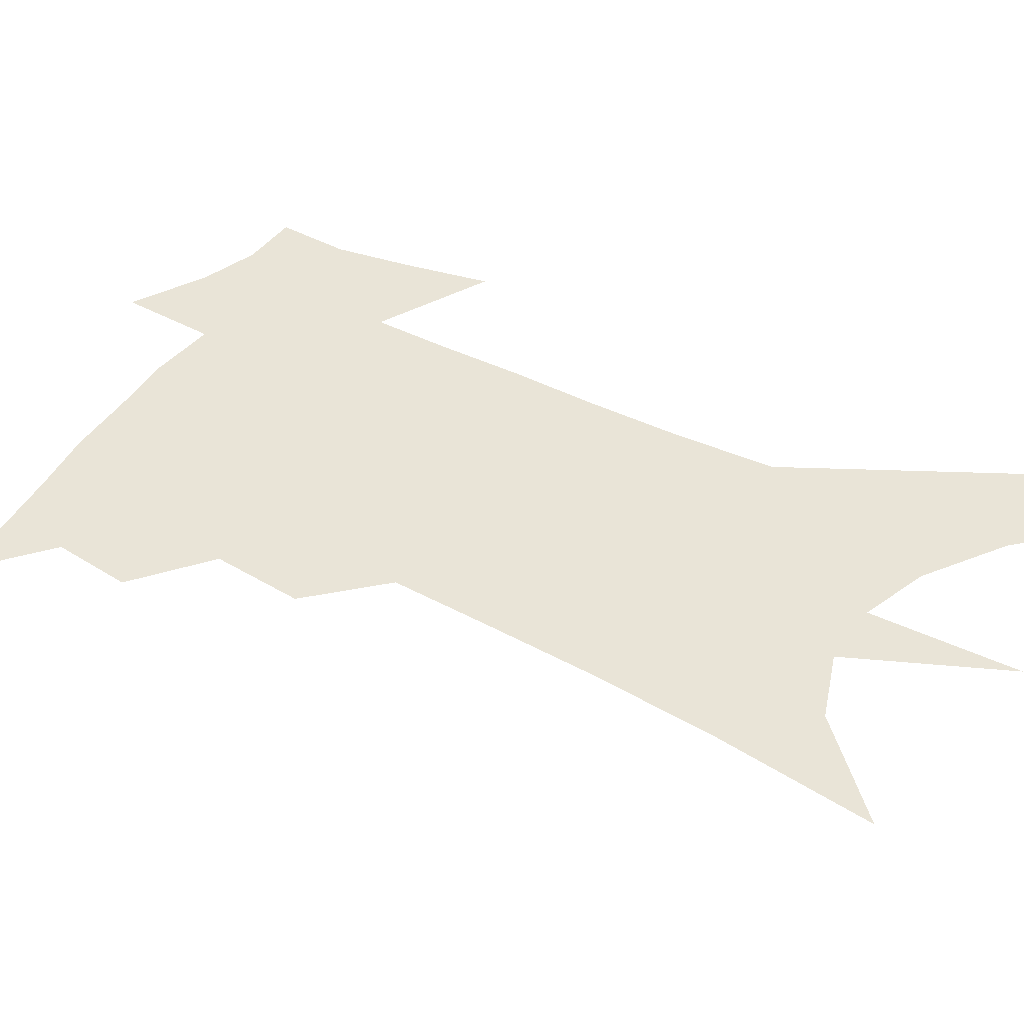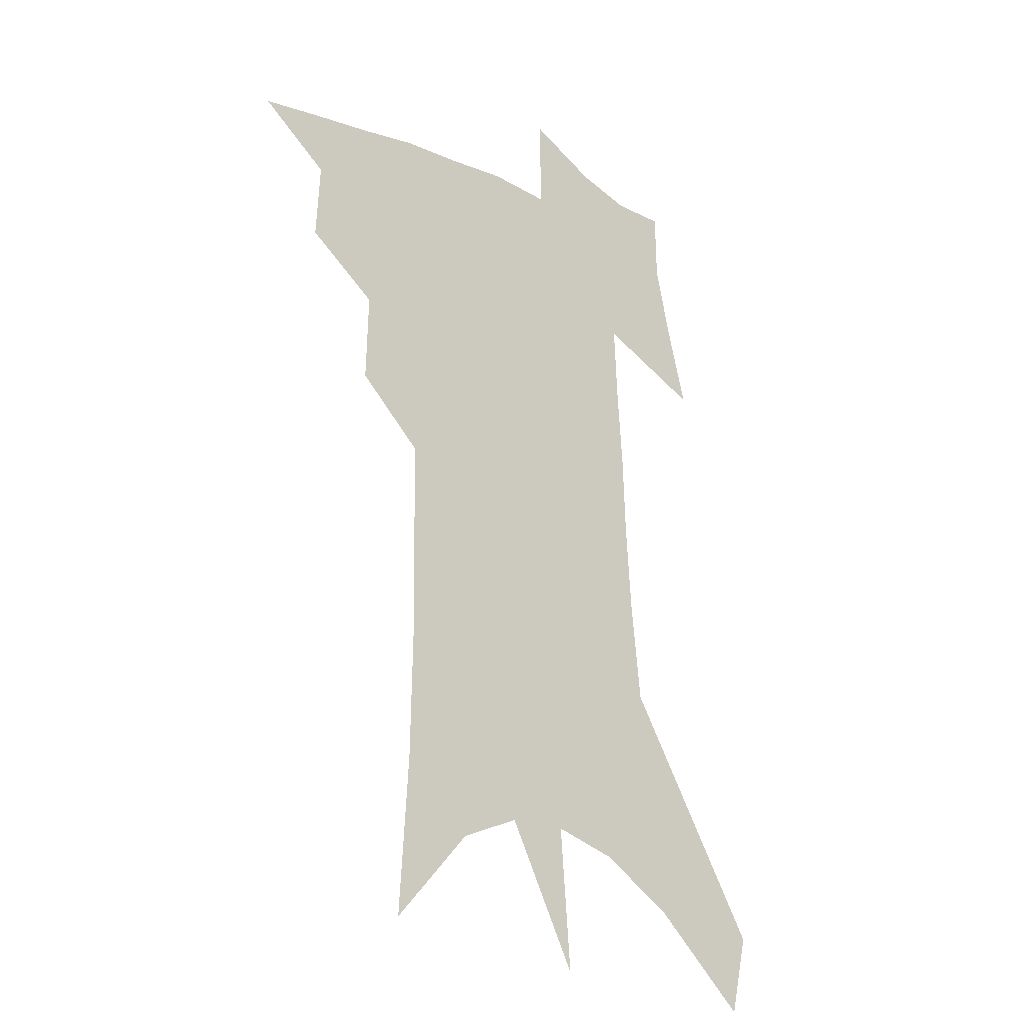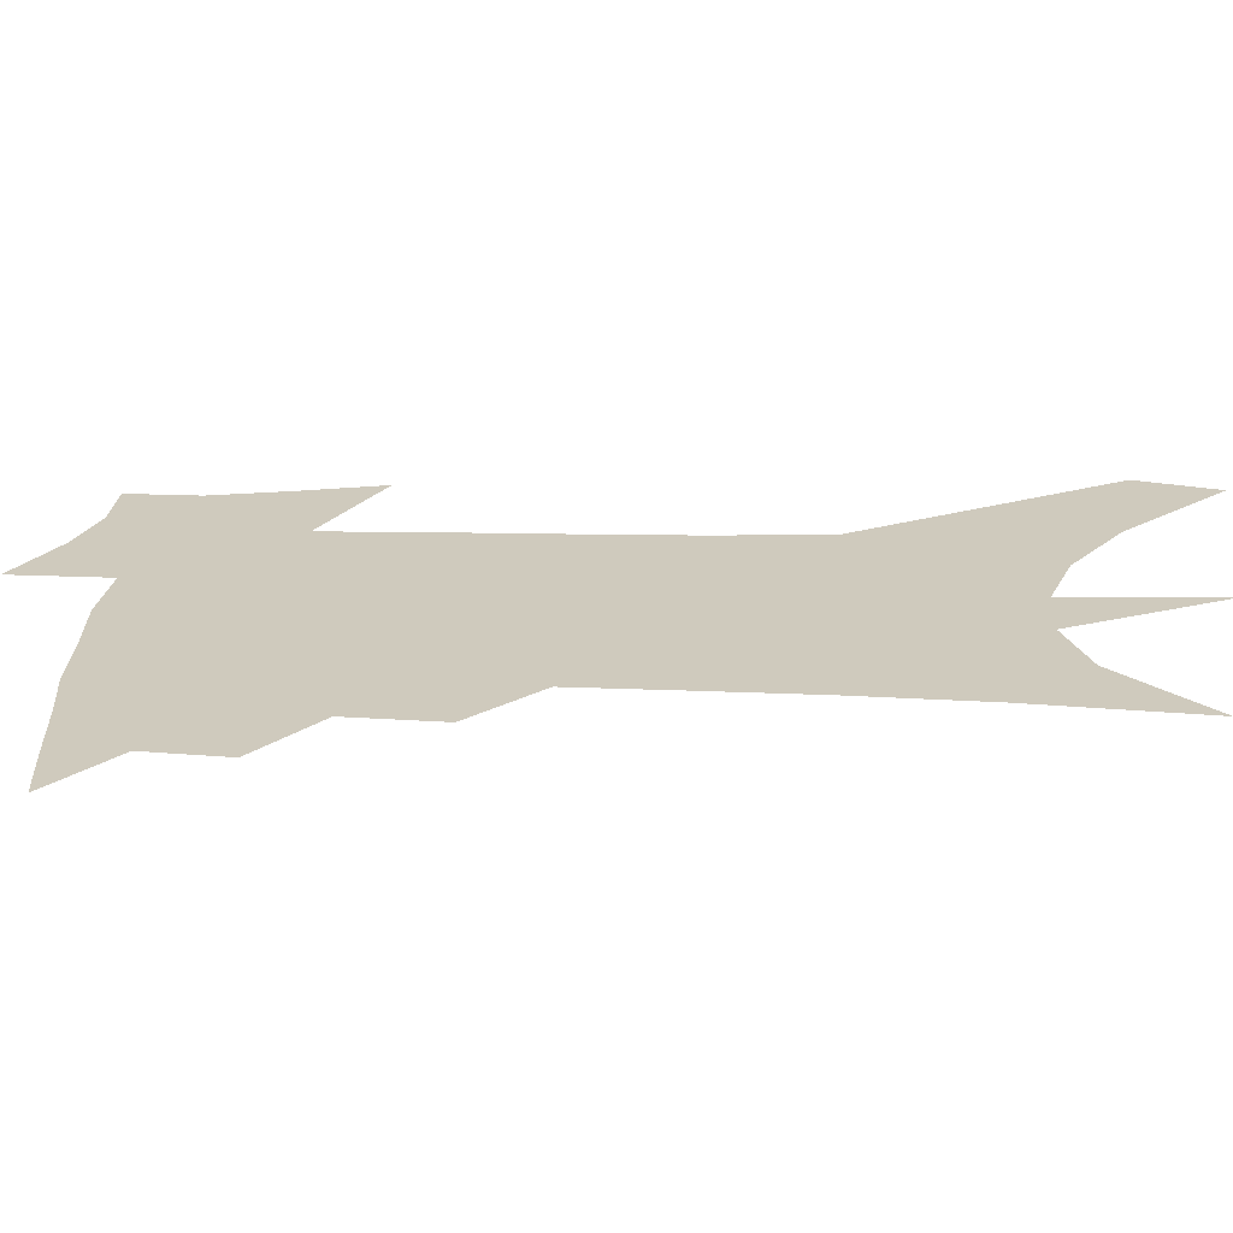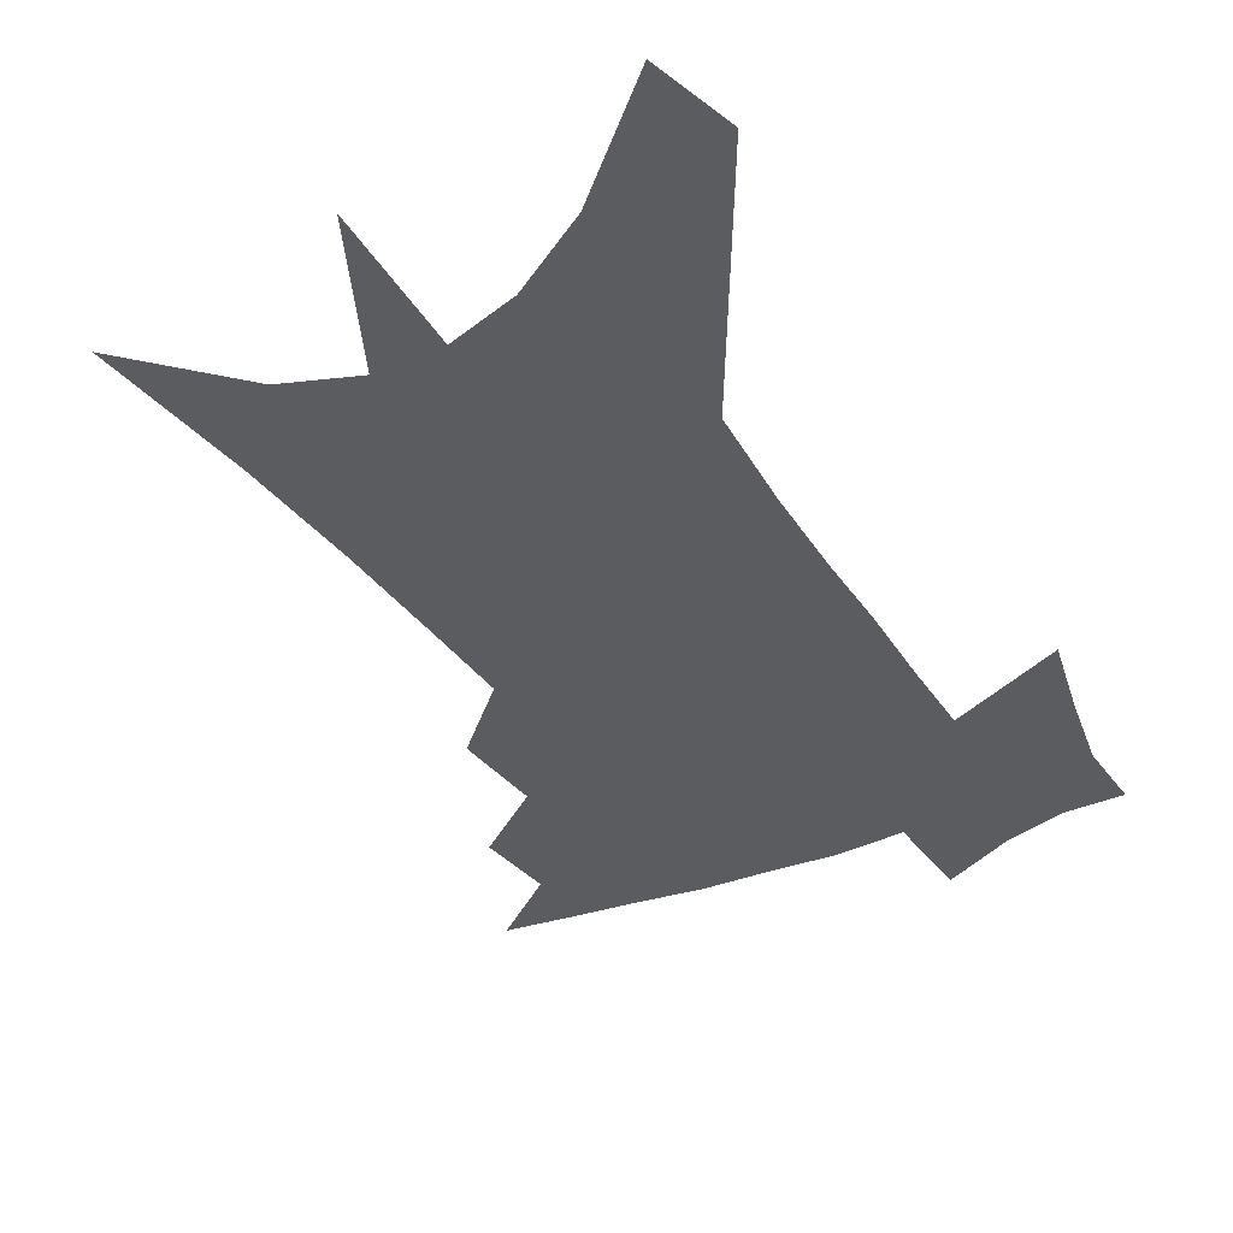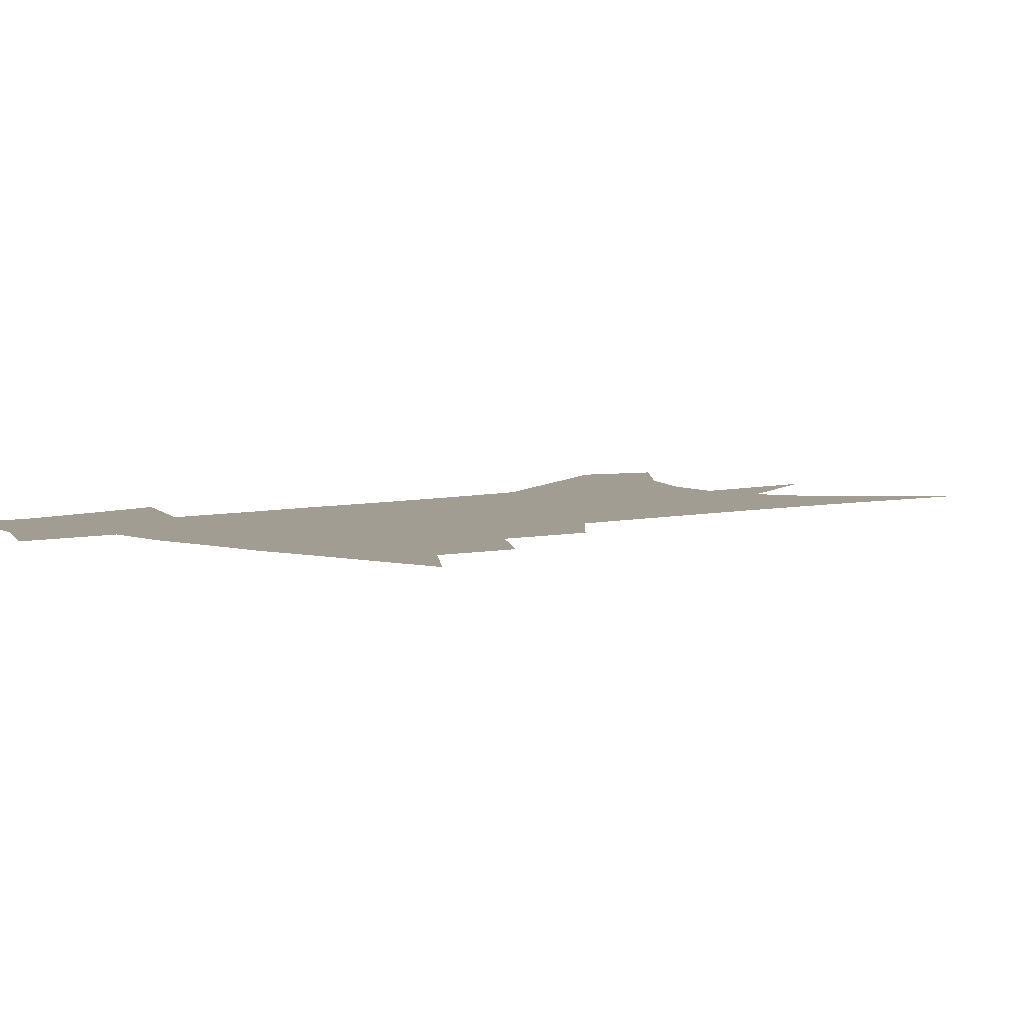
<metadata>
{"format":"obj","ext":"obj","renderer":"f3d","projection":"perspective","resolution":1024,"background":"white","views":[{"elev":43.1,"azim":-56.1,"up":"+Z"},{"elev":-22.0,"azim":-41.6,"up":"+Y"},{"elev":22.9,"azim":-85.1,"up":"+Z"},{"elev":-35.2,"azim":31.1,"up":"+Z"},{"elev":4.6,"azim":-131.7,"up":"+Z"}]}
</metadata>
<code>
v 482.7 434.5 0
v 507.2 386.5 0
v 508.8 414.5 0
v 505.7 437.8 0
v 533 334.3 0
v 534 366.9 0
v 533.8 393.8 0
v 532.6 417.9 0
v 529.6 440.8 0
v 554.2 131.4 0
v 557.9 190.1 0
v 558.8 236.1 0
v 558.4 275.3 0
v 557.7 311.4 0
v 558.1 345.4 0
v 557.9 373.4 0
v 557.3 397.9 0
v 555.5 420.6 0
v 552.4 444.4 0
v 584.6 164.8 0
v 583.9 210.3 0
v 582.8 251.3 0
v 581.8 288.4 0
v 580.6 320.2 0
v 580.3 350.2 0
v 579.8 376.1 0
v 579.8 400.8 0
v 578.1 422.8 0
v 576.4 445.6 0
v 608.7 174.8 0
v 606.6 216.1 0
v 604.7 251.7 0
v 603.2 293.2 0
v 601.9 322.2 0
v 601.6 352.9 0
v 601.2 378.2 0
v 601.3 402.1 0
v 601.2 423.8 0
v 599.2 447.6 0
v 636.6 121.6 0
v 632.3 175.4 0
v 629 219.2 0
v 626.5 257.2 0
v 624.4 293.3 0
v 622.9 325.6 0
v 622.5 352.5 0
v 622 380 0
v 622.4 402.2 0
v 623 424.1 0
v 624 446 0
v 623.5 480.7 0
v 657.4 168.4 0
v 652.8 213.6 0
v 648.9 253.4 0
v 647.1 286.9 0
v 645.8 318.1 0
v 645 346.8 0
v 643.3 376.3 0
v 643.2 401 0
v 643.9 423 0
v 646 444 0
v 650.3 467.5 0
v 686.4 151.3 0
v 681.4 196.2 0
v 676.8 236.4 0
v 672.8 274.3 0
v 670.5 307.5 0
v 669.4 337.4 0
v 667.2 368.4 0
v 665.8 396.4 0
v 664.3 420.6 0
v 666 441.3 0
v 671.8 461.3 0
v 725.3 116.3 0
v 732.2 146 0
v 707.6 378.1 0
v 699.6 407.9 0
v 693.2 435.5 0
v 692.8 461.4 0
f 3 4 1
f 6 7 2
f 2 7 3
f 7 8 3
f 3 8 4
f 8 9 4
f 14 15 5
f 5 15 6
f 15 16 6
f 6 16 7
f 16 17 7
f 7 17 8
f 17 18 8
f 8 18 9
f 18 19 9
f 10 20 11
f 20 21 11
f 11 21 12
f 21 22 12
f 12 22 13
f 22 23 13
f 13 23 14
f 23 24 14
f 14 24 15
f 24 25 15
f 15 25 16
f 25 26 16
f 16 26 17
f 26 27 17
f 17 27 18
f 27 28 18
f 18 28 19
f 28 29 19
f 20 30 21
f 30 31 21
f 21 31 22
f 31 32 22
f 22 32 23
f 32 33 23
f 23 33 24
f 33 34 24
f 24 34 25
f 34 35 25
f 25 35 26
f 35 36 26
f 26 36 27
f 36 37 27
f 27 37 28
f 37 38 28
f 28 38 29
f 38 39 29
f 40 41 30
f 30 41 31
f 41 42 31
f 31 42 32
f 42 43 32
f 32 43 33
f 43 44 33
f 33 44 34
f 44 45 34
f 34 45 35
f 45 46 35
f 35 46 36
f 46 47 36
f 36 47 37
f 47 48 37
f 37 48 38
f 48 49 38
f 38 49 39
f 49 50 39
f 41 52 42
f 52 53 42
f 42 53 43
f 53 54 43
f 43 54 44
f 54 55 44
f 44 55 45
f 55 56 45
f 45 56 46
f 56 57 46
f 46 57 47
f 57 58 47
f 47 58 48
f 58 59 48
f 48 59 49
f 59 60 49
f 49 60 50
f 60 61 50
f 50 61 51
f 61 62 51
f 52 63 53
f 63 64 53
f 53 64 54
f 64 65 54
f 54 65 55
f 65 66 55
f 55 66 56
f 66 67 56
f 56 67 57
f 67 68 57
f 57 68 58
f 68 69 58
f 58 69 59
f 69 70 59
f 59 70 60
f 70 71 60
f 60 71 61
f 71 72 61
f 61 72 62
f 72 73 62
f 63 74 64
f 74 75 64
f 64 75 65
f 70 76 71
f 76 77 71
f 71 77 72
f 77 78 72
f 72 78 73
f 78 79 73

</code>
